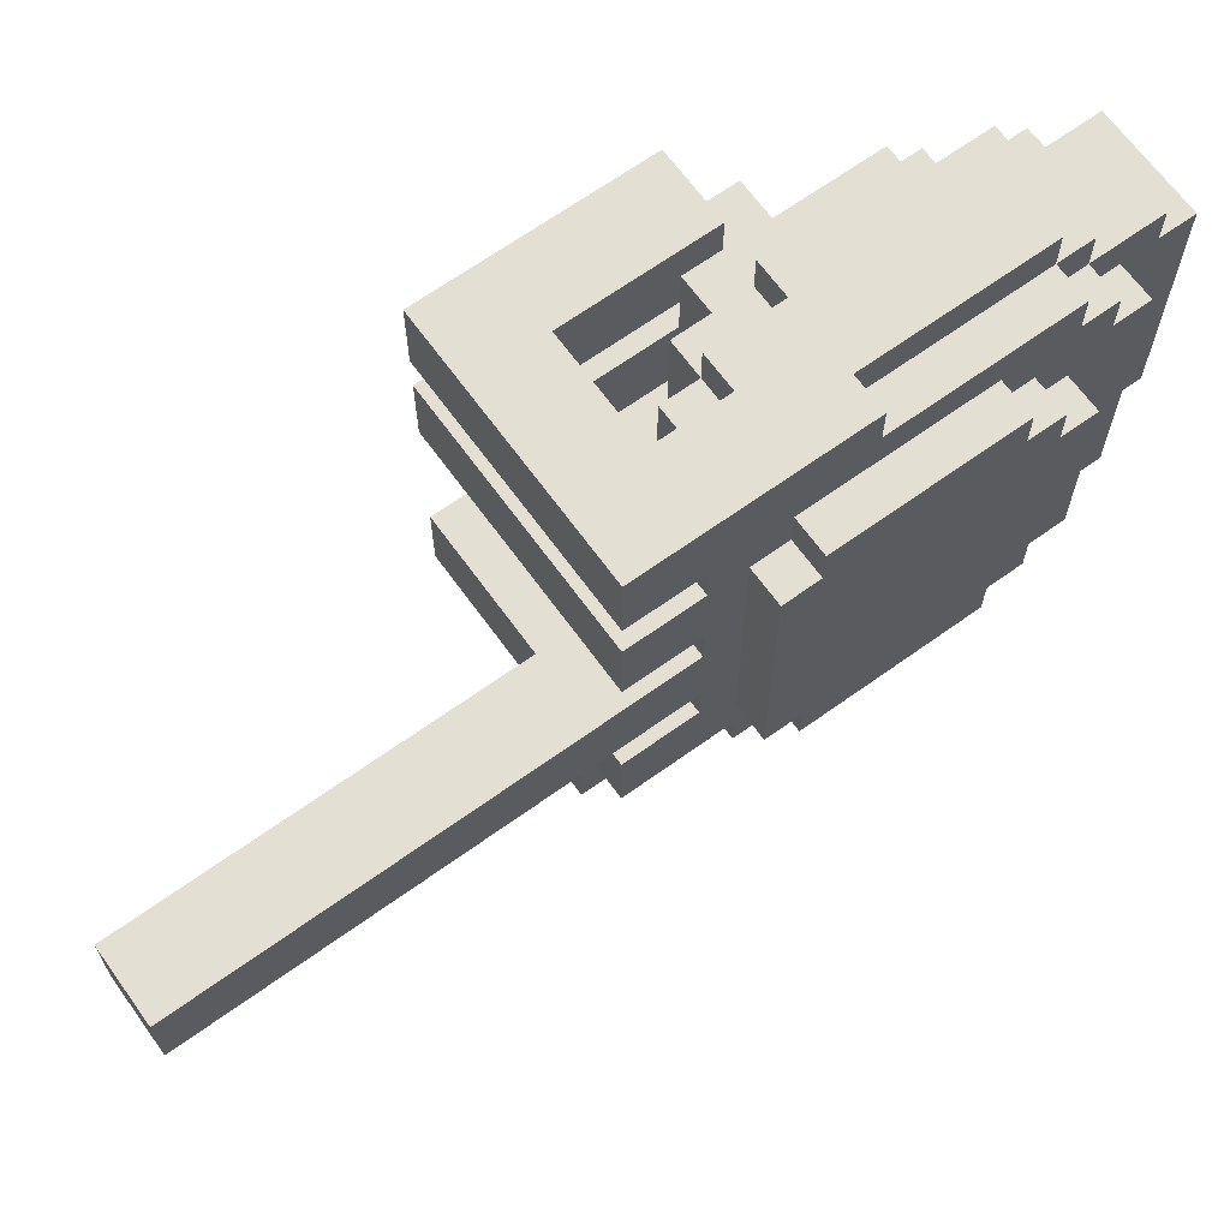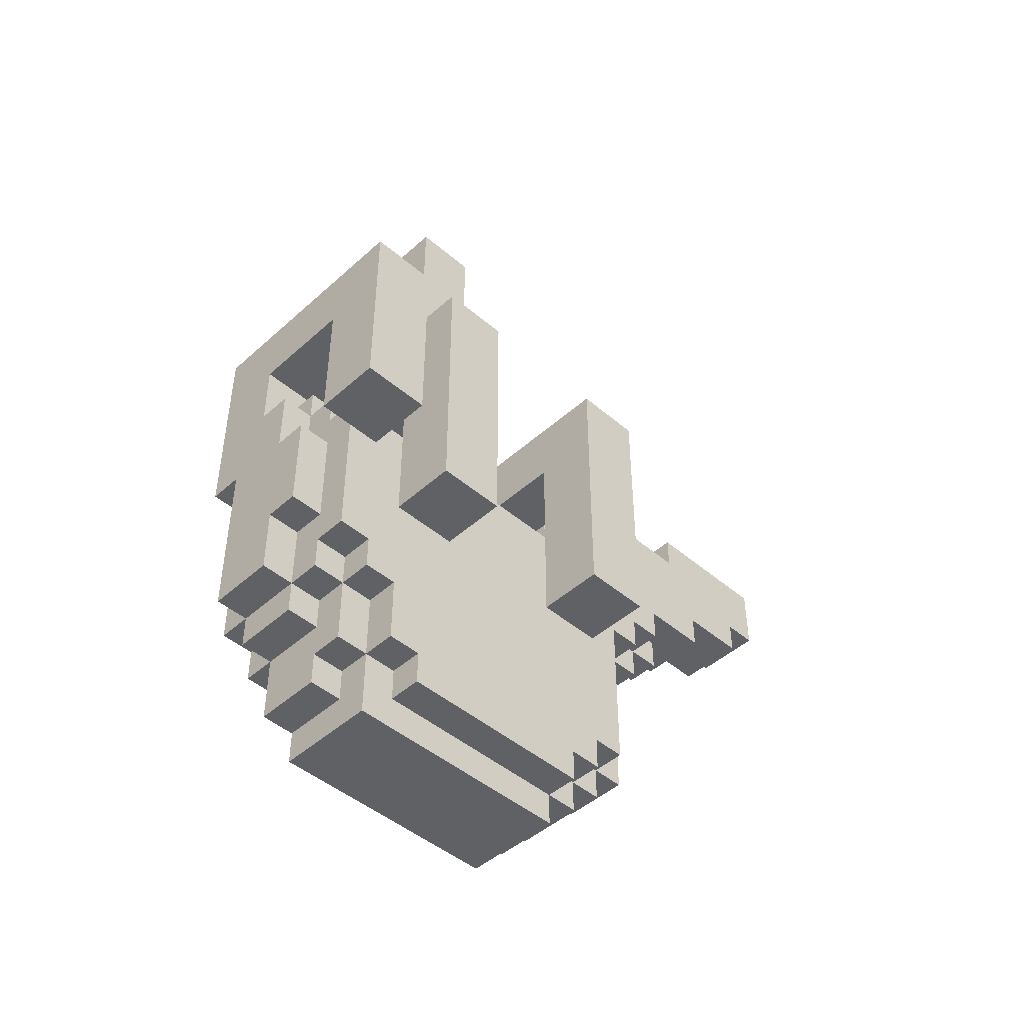
<metadata>
{"format":"obj","ext":"obj","renderer":"f3d","projection":"perspective","resolution":1024,"background":"white","views":[{"elev":66.4,"azim":-125.8,"up":"+Z"},{"elev":-46.1,"azim":45.7,"up":"+Y"}]}
</metadata>
<code>
g righthand fuck
v -4 4 5.5
v -4 4 0.5
v -4 5 6.5
v -4 5 5.5
v -4 5 0.5
v -4 5 -0.5
v -4 6 7.5
v -4 6 6.5
v -4 6 -0.5
v -4 6 -1.5
v -4 11 7.5
v -4 11 6.5
v -4 11 -0.5
v -4 11 -1.5
v -4 12 6.5
v -4 12 -0.5
v -3 2 6.5
v -3 2 -0.5
v -3 3 7.5
v -3 3 6.5
v -3 3 -0.5
v -3 3 -1.5
v -3 4 8.5
v -3 4 7.5
v -3 4 5.5
v -3 4 0.5
v -3 4 -1.5
v -3 4 -2.5
v -3 5 6.5
v -3 5 5.5
v -3 5 0.5
v -3 5 -0.5
v -3 6 7.5
v -3 6 6.5
v -3 6 -0.5
v -3 6 -1.5
v -3 9 9.5
v -3 9 8.5
v -3 11 7.5
v -3 11 6.5
v -3 11 -0.5
v -3 11 -1.5
v -3 12 6.5
v -3 12 -0.5
v -3 12 -1.5
v -3 12 -2.5
v -3 13 7.5
v -3 13 6.5
v -3 13 4.5
v -3 13 3.5
v -3 13 1.5
v -3 13 0.5
v -3 15 9.5
v -3 15 7.5
v -3 15 6.5
v -3 15 4.5
v -3 15 0.5
v -3 15 -1.5
v -3 26 3.5
v -3 26 1.5
v -2 0 6.5
v -2 0 -0.5
v -2 1 7.5
v -2 1 6.5
v -2 1 -0.5
v -2 1 -1.5
v -2 2 6.5
v -2 2 -0.5
v -2 2 -1.5
v -2 2 -2.5
v -2 3 8.5
v -2 3 7.5
v -2 3 6.5
v -2 3 -0.5
v -2 3 -1.5
v -2 4 9.5
v -2 4 8.5
v -2 4 7.5
v -2 4 -1.5
v -2 4 -2.5
v -2 5 -2.5
v -2 5 -3.5
v -2 9 9.5
v -2 9 8.5
v -2 11 -2.5
v -2 11 -3.5
v -1 3 -2.5
v -1 3 -3.5
v -1 5 -2.5
v -1 5 -3.5
v -1 7 -3.5
v -1 7 -4.5
v -1 11 -2.5
v -1 11 -3.5
v -1 11 -4.5
v -1 12 -2.5
v -1 12 -3.5
v 0 9 -4.5
v 0 9 -5.5
v 0 10 -5.5
v 0 10 -6.5
v 0 11 -3.5
v 0 11 -4.5
v 0 11 -6.5
v 0 11 -8.5
v 0 12 -3.5
v 0 12 -8.5
v 0 12 -9.5
v 0 13 -3.5
v 0 13 -5.5
v 0 14 -5.5
v 0 14 -9.5
v 2 9 9.5
v 2 9 8.5
v 2 10 8.5
v 2 10 7.5
v 2 10 6.5
v 2 10 4.5
v 2 10 0.5
v 2 10 -0.5
v 2 11 -0.5
v 2 11 -1.5
v 2 12 -1.5
v 2 13 9.5
v 2 13 7.5
v 2 13 6.5
v 2 13 4.5
v 2 13 0.5
v 2 13 -1.5
v -1 11 9.5
v -1 11 8.5
v -1 12 8.5
v -1 12 -1.5
v -1 13 9.5
v -1 13 7.5
v -1 13 6.5
v -1 13 4.5
v -1 13 3.5
v -1 13 1.5
v -1 13 0.5
v -1 13 -1.5
v -1 26 3.5
v -1 26 1.5
v 0 1 7.5
v 0 1 6.5
v 0 2 7.5
v 0 2 6.5
v 0 3 8.5
v 0 3 7.5
v 0 4 9.5
v 0 4 8.5
v 0 4 7.5
v 0 6 9.5
v 0 6 8.5
v 0 7 -3.5
v 0 7 -4.5
v 0 8 -3.5
v 0 8 -4.5
v 0 9 9.5
v 0 9 8.5
v 0 11 9.5
v 0 11 8.5
v 0 11 -0.5
v 0 12 8.5
v 0 12 -0.5
v 1 0 6.5
v 1 0 -0.5
v 1 1 5.5
v 1 1 -0.5
v 1 1 -1.5
v 1 2 7.5
v 1 2 6.5
v 1 2 5.5
v 1 2 -0.5
v 1 2 -1.5
v 1 2 -2.5
v 1 3 -1.5
v 1 3 -2.5
v 1 3 -3.5
v 1 4 8.5
v 1 4 7.5
v 1 4 6.5
v 1 5 8.5
v 1 5 7.5
v 1 6 9.5
v 1 6 8.5
v 1 8 -2.5
v 1 8 -3.5
v 1 8 -4.5
v 1 9 9.5
v 1 9 8.5
v 1 9 -3.5
v 1 9 -4.5
v 1 9 -5.5
v 1 10 8.5
v 1 10 -0.5
v 1 10 -4.5
v 1 10 -5.5
v 1 11 8.5
v 1 11 -0.5
v 1 11 -1.5
v 1 12 -0.5
v 1 12 -1.5
v 2 1 5.5
v 2 1 -0.5
v 2 2 6.5
v 2 2 5.5
v 2 2 -0.5
v 2 2 -1.5
v 2 3 -1.5
v 2 3 -2.5
v 2 4 7.5
v 2 4 6.5
v 2 5 8.5
v 2 5 7.5
v 2 7 6.5
v 2 7 4.5
v 2 7 0.5
v 2 7 -1.5
v 2 8 -2.5
v 2 8 -3.5
v 2 9 8.5
v 2 9 7.5
v 2 9 -3.5
v 2 9 -4.5
v 2 10 7.5
v 2 10 6.5
v 2 10 4.5
v 2 10 0.5
v 2 10 -4.5
v 2 10 -6.5
v 2 11 -6.5
v 2 11 -8.5
v 2 12 -1.5
v 2 12 -3.5
v 2 12 -8.5
v 2 12 -9.5
v 2 13 -3.5
v 2 13 -5.5
v 2 14 -5.5
v 2 14 -9.5
v 4 7 6.5
v 4 7 4.5
v 4 7 0.5
v 4 7 -1.5
v 4 9 9.5
v 4 9 7.5
v 4 15 9.5
v 4 15 7.5
v 4 15 6.5
v 4 15 4.5
v 4 15 0.5
v 4 15 -1.5
v -3 9 9.5
v -3 15 9.5
v -2 4 9.5
v -2 9 9.5
v -1 11 9.5
v -1 13 9.5
v 0 4 9.5
v 0 6 9.5
v 0 9 9.5
v 0 11 9.5
v 1 6 9.5
v 1 9 9.5
v 2 9 9.5
v 2 13 9.5
v 4 9 9.5
v 4 15 9.5
v -3 4 8.5
v -3 9 8.5
v -2 3 8.5
v -2 4 8.5
v -2 9 8.5
v -1 11 8.5
v -1 12 8.5
v 0 3 8.5
v 0 4 8.5
v 0 6 8.5
v 0 9 8.5
v 0 11 8.5
v 0 12 8.5
v 1 4 8.5
v 1 5 8.5
v 1 6 8.5
v 1 9 8.5
v 1 10 8.5
v 1 11 8.5
v 2 5 8.5
v 2 9 8.5
v 2 10 8.5
v -4 6 7.5
v -4 11 7.5
v -3 3 7.5
v -3 4 7.5
v -3 6 7.5
v -3 11 7.5
v -2 1 7.5
v -2 3 7.5
v -2 4 7.5
v 0 1 7.5
v 0 2 7.5
v 0 3 7.5
v 0 4 7.5
v 1 2 7.5
v 1 4 7.5
v 1 5 7.5
v 2 4 7.5
v 2 5 7.5
v -4 5 6.5
v -4 6 6.5
v -4 11 6.5
v -4 12 6.5
v -3 2 6.5
v -3 3 6.5
v -3 5 6.5
v -3 6 6.5
v -3 11 6.5
v -3 12 6.5
v -3 13 6.5
v -3 15 6.5
v -2 0 6.5
v -2 1 6.5
v -2 2 6.5
v -2 3 6.5
v -1 13 6.5
v 0 1 6.5
v 0 2 6.5
v 1 0 6.5
v 1 2 6.5
v 1 4 6.5
v 2 2 6.5
v 2 4 6.5
v 2 7 6.5
v 2 10 6.5
v 2 13 6.5
v 4 7 6.5
v 4 15 6.5
v -4 4 5.5
v -4 5 5.5
v -3 4 5.5
v -3 5 5.5
v 1 1 5.5
v 1 2 5.5
v 2 1 5.5
v 2 2 5.5
v -3 13 3.5
v -3 26 3.5
v -1 13 3.5
v -1 26 3.5
v -3 13 0.5
v -3 15 0.5
v -1 13 0.5
v 2 7 0.5
v 2 10 0.5
v 2 13 0.5
v 4 7 0.5
v 4 15 0.5
v 0 11 -0.5
v 0 12 -0.5
v 1 10 -0.5
v 1 11 -0.5
v 1 12 -0.5
v 2 10 -0.5
v 2 11 -0.5
v 1 11 -1.5
v 1 12 -1.5
v 2 11 -1.5
v 2 12 -1.5
v 0 12 -3.5
v 0 13 -3.5
v 2 12 -3.5
v 2 13 -3.5
v 0 13 -5.5
v 0 14 -5.5
v 2 13 -5.5
v 2 14 -5.5
v -3 13 7.5
v -3 15 7.5
v -1 13 7.5
v 2 9 7.5
v 2 10 7.5
v 2 13 7.5
v 4 9 7.5
v 4 15 7.5
v -3 13 4.5
v -3 15 4.5
v -1 13 4.5
v 2 7 4.5
v 2 10 4.5
v 2 13 4.5
v 4 7 4.5
v 4 15 4.5
v -3 13 1.5
v -3 26 1.5
v -1 13 1.5
v -1 26 1.5
v -4 4 0.5
v -4 5 0.5
v -3 4 0.5
v -3 5 0.5
v -4 5 -0.5
v -4 6 -0.5
v -4 11 -0.5
v -4 12 -0.5
v -3 2 -0.5
v -3 3 -0.5
v -3 5 -0.5
v -3 6 -0.5
v -3 11 -0.5
v -3 12 -0.5
v -2 0 -0.5
v -2 1 -0.5
v -2 2 -0.5
v -2 3 -0.5
v 1 0 -0.5
v 1 1 -0.5
v 1 2 -0.5
v 2 1 -0.5
v 2 2 -0.5
v -4 6 -1.5
v -4 11 -1.5
v -3 3 -1.5
v -3 4 -1.5
v -3 6 -1.5
v -3 11 -1.5
v -3 12 -1.5
v -3 15 -1.5
v -2 1 -1.5
v -2 2 -1.5
v -2 3 -1.5
v -2 4 -1.5
v -1 12 -1.5
v -1 13 -1.5
v 1 1 -1.5
v 1 2 -1.5
v 1 3 -1.5
v 2 2 -1.5
v 2 3 -1.5
v 2 7 -1.5
v 2 12 -1.5
v 2 13 -1.5
v 4 7 -1.5
v 4 15 -1.5
v -3 4 -2.5
v -3 12 -2.5
v -2 2 -2.5
v -2 4 -2.5
v -2 5 -2.5
v -2 11 -2.5
v -1 3 -2.5
v -1 5 -2.5
v -1 11 -2.5
v -1 12 -2.5
v 1 2 -2.5
v 1 3 -2.5
v 1 8 -2.5
v 2 3 -2.5
v 2 8 -2.5
v -2 5 -3.5
v -2 11 -3.5
v -1 3 -3.5
v -1 5 -3.5
v -1 7 -3.5
v -1 11 -3.5
v -1 12 -3.5
v 0 7 -3.5
v 0 8 -3.5
v 0 11 -3.5
v 0 12 -3.5
v 1 3 -3.5
v 1 8 -3.5
v 1 9 -3.5
v 2 8 -3.5
v 2 9 -3.5
v -1 7 -4.5
v -1 11 -4.5
v 0 7 -4.5
v 0 8 -4.5
v 0 9 -4.5
v 0 11 -4.5
v 1 8 -4.5
v 1 9 -4.5
v 1 10 -4.5
v 2 9 -4.5
v 2 10 -4.5
v 0 9 -5.5
v 0 10 -5.5
v 1 9 -5.5
v 1 10 -5.5
v 0 10 -6.5
v 0 11 -6.5
v 2 10 -6.5
v 2 11 -6.5
v 0 11 -8.5
v 0 12 -8.5
v 2 11 -8.5
v 2 12 -8.5
v 0 12 -9.5
v 0 14 -9.5
v 2 12 -9.5
v 2 14 -9.5
v -2 0 6.5
v 1 0 6.5
v -2 0 -0.5
v 1 0 -0.5
v -2 1 7.5
v 0 1 7.5
v -2 1 6.5
v 0 1 6.5
v 1 1 5.5
v 2 1 5.5
v -2 1 -0.5
v 1 1 -0.5
v 2 1 -0.5
v -2 1 -1.5
v 1 1 -1.5
v 0 2 7.5
v 1 2 7.5
v -3 2 6.5
v -2 2 6.5
v 0 2 6.5
v 1 2 6.5
v 2 2 6.5
v 1 2 5.5
v 2 2 5.5
v -3 2 -0.5
v -2 2 -0.5
v 1 2 -0.5
v 2 2 -0.5
v -2 2 -1.5
v 1 2 -1.5
v 2 2 -1.5
v -2 2 -2.5
v 1 2 -2.5
v -2 3 8.5
v 0 3 8.5
v -3 3 7.5
v -2 3 7.5
v 0 3 7.5
v -3 3 6.5
v -2 3 6.5
v -3 3 -0.5
v -2 3 -0.5
v -3 3 -1.5
v -2 3 -1.5
v 1 3 -1.5
v 2 3 -1.5
v -1 3 -2.5
v 1 3 -2.5
v 2 3 -2.5
v -1 3 -3.5
v 1 3 -3.5
v -2 4 9.5
v 0 4 9.5
v -3 4 8.5
v -2 4 8.5
v 0 4 8.5
v 1 4 8.5
v -3 4 7.5
v -2 4 7.5
v 0 4 7.5
v 1 4 7.5
v 2 4 7.5
v 1 4 6.5
v 2 4 6.5
v -4 4 5.5
v -3 4 5.5
v -4 4 0.5
v -3 4 0.5
v -3 4 -1.5
v -2 4 -1.5
v -3 4 -2.5
v -2 4 -2.5
v 1 5 8.5
v 2 5 8.5
v 1 5 7.5
v 2 5 7.5
v -4 5 6.5
v -3 5 6.5
v -4 5 5.5
v -3 5 5.5
v -4 5 0.5
v -3 5 0.5
v -4 5 -0.5
v -3 5 -0.5
v -2 5 -2.5
v -1 5 -2.5
v -2 5 -3.5
v -1 5 -3.5
v 0 6 9.5
v 1 6 9.5
v 0 6 8.5
v 1 6 8.5
v -4 6 7.5
v -3 6 7.5
v -4 6 6.5
v -3 6 6.5
v -4 6 -0.5
v -3 6 -0.5
v -4 6 -1.5
v -3 6 -1.5
v 2 7 6.5
v 4 7 6.5
v 2 7 4.5
v 4 7 4.5
v 2 7 0.5
v 4 7 0.5
v 2 7 -1.5
v 4 7 -1.5
v -1 7 -3.5
v 0 7 -3.5
v -1 7 -4.5
v 0 7 -4.5
v 1 8 -2.5
v 2 8 -2.5
v 0 8 -3.5
v 1 8 -3.5
v 2 8 -3.5
v 0 8 -4.5
v 1 8 -4.5
v -3 9 9.5
v -2 9 9.5
v 2 9 9.5
v 4 9 9.5
v -3 9 8.5
v -2 9 8.5
v 2 9 8.5
v 2 9 7.5
v 4 9 7.5
v 1 9 -3.5
v 2 9 -3.5
v 0 9 -4.5
v 1 9 -4.5
v 2 9 -4.5
v 0 9 -5.5
v 1 9 -5.5
v 1 10 -4.5
v 2 10 -4.5
v 0 10 -5.5
v 1 10 -5.5
v 0 10 -6.5
v 2 10 -6.5
v 0 11 -6.5
v 2 11 -6.5
v 0 11 -8.5
v 2 11 -8.5
v 0 12 -8.5
v 2 12 -8.5
v 0 12 -9.5
v 2 12 -9.5
v -1 13 9.5
v 2 13 9.5
v -1 13 7.5
v 2 13 7.5
v -1 13 6.5
v 2 13 6.5
v -1 13 4.5
v 2 13 4.5
v -1 13 0.5
v 2 13 0.5
v -1 13 -1.5
v 2 13 -1.5
v 0 9 9.5
v 1 9 9.5
v 0 9 8.5
v 1 9 8.5
v 1 10 8.5
v 2 10 8.5
v 2 10 7.5
v 2 10 6.5
v 2 10 4.5
v 2 10 0.5
v 1 10 -0.5
v 2 10 -0.5
v -1 11 9.5
v 0 11 9.5
v -1 11 8.5
v 0 11 8.5
v 1 11 8.5
v -4 11 7.5
v -3 11 7.5
v -4 11 6.5
v -3 11 6.5
v -4 11 -0.5
v -3 11 -0.5
v 0 11 -0.5
v 1 11 -0.5
v 2 11 -0.5
v -4 11 -1.5
v -3 11 -1.5
v 1 11 -1.5
v 2 11 -1.5
v -2 11 -2.5
v -1 11 -2.5
v -2 11 -3.5
v -1 11 -3.5
v 0 11 -3.5
v -1 11 -4.5
v 0 11 -4.5
v -1 12 8.5
v 0 12 8.5
v -4 12 6.5
v -3 12 6.5
v -4 12 -0.5
v -3 12 -0.5
v 0 12 -0.5
v 1 12 -0.5
v -3 12 -1.5
v -1 12 -1.5
v 1 12 -1.5
v 2 12 -1.5
v -3 12 -2.5
v -1 12 -2.5
v -1 12 -3.5
v 0 12 -3.5
v 2 12 -3.5
v -3 13 7.5
v -1 13 7.5
v -3 13 6.5
v -1 13 6.5
v -3 13 4.5
v -1 13 4.5
v -3 13 3.5
v -1 13 3.5
v -3 13 1.5
v -1 13 1.5
v -3 13 0.5
v -1 13 0.5
v 0 13 -3.5
v 2 13 -3.5
v 0 13 -5.5
v 2 13 -5.5
v 0 14 -5.5
v 2 14 -5.5
v 0 14 -9.5
v 2 14 -9.5
v -3 15 9.5
v 4 15 9.5
v -3 15 7.5
v 4 15 7.5
v -3 15 6.5
v 4 15 6.5
v -3 15 4.5
v 4 15 4.5
v -3 15 0.5
v 4 15 0.5
v -3 15 -1.5
v 4 15 -1.5
v -3 26 3.5
v -1 26 3.5
v -3 26 1.5
v -1 26 1.5
f 4 2 1
f 5 2 4
f 8 4 3
f 8 6 5
f 8 5 4
f 9 6 8
f 11 8 7
f 11 10 9
f 11 9 8
f 12 10 11
f 13 10 12
f 14 10 13
f 15 13 12
f 16 13 15
f 20 18 17
f 21 18 20
f 24 20 19
f 24 22 21
f 24 21 20
f 25 22 24
f 26 22 25
f 27 22 26
f 29 24 23
f 29 25 24
f 30 25 29
f 31 28 27
f 31 27 26
f 32 28 31
f 33 29 23
f 34 29 33
f 35 28 32
f 36 28 35
f 38 33 23
f 39 33 38
f 39 38 37
f 42 28 36
f 43 40 39
f 44 42 41
f 45 28 42
f 45 42 44
f 46 28 45
f 47 43 39
f 47 39 37
f 47 45 44
f 47 44 43
f 48 45 47
f 49 45 48
f 50 45 49
f 51 45 50
f 52 45 51
f 53 47 37
f 54 47 53
f 55 49 48
f 56 49 55
f 57 45 52
f 58 45 57
f 59 51 50
f 60 51 59
f 64 62 61
f 65 62 64
f 67 64 63
f 67 66 65
f 67 65 64
f 68 66 67
f 69 66 68
f 72 67 63
f 73 67 72
f 74 69 68
f 74 70 69
f 75 70 74
f 77 72 71
f 78 72 77
f 79 70 75
f 80 70 79
f 83 77 76
f 84 77 83
f 85 82 81
f 86 82 85
f 89 88 87
f 90 88 89
f 94 92 91
f 95 92 94
f 96 94 93
f 97 94 96
f 100 99 98
f 103 100 98
f 103 101 100
f 104 101 103
f 106 103 102
f 106 105 104
f 106 104 103
f 107 105 106
f 109 107 106
f 109 108 107
f 110 108 109
f 111 108 110
f 112 108 111
f 115 114 113
f 121 120 119
f 123 122 121
f 124 115 113
f 124 116 115
f 125 116 124
f 126 118 117
f 127 118 126
f 128 123 121
f 128 121 119
f 129 123 128
f 130 131 132
f 130 132 134
f 132 133 134
f 134 133 135
f 135 133 136
f 136 133 137
f 137 133 138
f 138 133 139
f 139 133 140
f 140 133 141
f 138 139 142
f 142 139 143
f 144 145 146
f 146 145 147
f 148 149 151
f 151 149 152
f 150 151 153
f 153 151 154
f 155 156 157
f 157 156 158
f 159 160 161
f 161 160 162
f 162 163 164
f 164 163 165
f 166 167 168
f 168 167 169
f 166 168 172
f 172 168 173
f 169 170 174
f 174 170 175
f 175 176 177
f 177 176 178
f 171 172 181
f 181 172 182
f 180 181 183
f 183 181 184
f 178 179 187
f 187 179 188
f 185 186 190
f 190 186 191
f 188 189 192
f 192 189 193
f 193 194 197
f 197 194 198
f 195 196 199
f 199 196 200
f 200 201 202
f 202 201 203
f 204 205 207
f 207 205 208
f 206 207 210
f 208 209 210
f 207 208 210
f 206 210 213
f 210 211 213
f 212 213 215
f 213 211 216
f 214 215 216
f 215 213 216
f 216 211 217
f 217 211 218
f 218 211 219
f 219 211 220
f 214 216 222
f 222 216 223
f 220 221 224
f 223 216 226
f 226 216 227
f 217 218 228
f 228 218 229
f 224 225 230
f 230 231 232
f 224 230 234
f 232 233 234
f 230 232 234
f 219 220 234
f 220 224 234
f 234 233 235
f 235 233 236
f 236 237 238
f 235 236 238
f 238 237 239
f 239 237 240
f 240 237 241
f 246 247 248
f 248 247 249
f 242 243 250
f 250 243 251
f 244 245 252
f 252 245 253
f 257 255 254
f 258 255 257
f 258 257 256
f 259 255 258
f 260 258 256
f 261 258 260
f 262 258 261
f 263 258 262
f 264 262 261
f 265 262 264
f 267 255 259
f 268 267 266
f 269 255 267
f 269 267 268
f 273 271 270
f 274 271 273
f 277 273 272
f 278 273 277
f 281 276 275
f 282 276 281
f 283 279 278
f 284 279 283
f 285 279 284
f 286 281 280
f 287 281 286
f 288 281 287
f 289 285 284
f 289 287 286
f 289 286 285
f 290 287 289
f 291 287 290
f 296 293 292
f 297 293 296
f 299 295 294
f 300 295 299
f 301 299 298
f 302 299 301
f 303 299 302
f 305 304 303
f 305 303 302
f 306 304 305
f 308 307 306
f 309 307 308
f 316 311 310
f 317 311 316
f 318 313 312
f 319 313 318
f 324 315 314
f 325 315 324
f 326 321 320
f 327 323 322
f 329 327 322
f 329 328 327
f 330 328 329
f 332 331 330
f 333 331 332
f 336 321 326
f 337 335 334
f 337 336 335
f 338 321 336
f 338 336 337
f 341 340 339
f 342 340 341
f 345 344 343
f 346 344 345
f 349 348 347
f 350 348 349
f 353 352 351
f 356 352 353
f 357 355 354
f 357 356 355
f 358 352 356
f 358 356 357
f 362 360 359
f 363 360 362
f 364 362 361
f 365 362 364
f 368 367 366
f 369 367 368
f 372 371 370
f 373 371 372
f 376 375 374
f 377 375 376
f 378 379 380
f 380 379 383
f 381 382 384
f 382 383 384
f 383 379 385
f 384 383 385
f 386 387 388
f 388 387 391
f 389 390 392
f 390 391 392
f 391 387 393
f 392 391 393
f 394 395 396
f 396 395 397
f 398 399 400
f 400 399 401
f 402 403 408
f 408 403 409
f 404 405 410
f 410 405 411
f 406 407 414
f 414 407 415
f 412 413 416
f 416 413 417
f 417 418 419
f 419 418 420
f 421 422 425
f 425 422 426
f 423 424 431
f 431 424 432
f 427 428 433
f 433 428 434
f 429 430 435
f 435 430 436
f 436 437 438
f 438 437 439
f 434 428 442
f 440 441 443
f 441 442 443
f 442 428 444
f 443 442 444
f 445 446 448
f 448 446 449
f 449 446 450
f 447 448 451
f 448 449 451
f 451 449 452
f 450 446 453
f 453 446 454
f 447 451 455
f 455 451 456
f 456 457 458
f 458 457 459
f 460 461 463
f 463 461 464
f 464 461 465
f 462 463 467
f 463 464 467
f 465 466 469
f 469 466 470
f 467 468 471
f 462 467 471
f 471 468 472
f 472 473 474
f 474 473 475
f 476 477 478
f 478 477 479
f 479 477 480
f 480 477 481
f 479 480 482
f 482 480 483
f 483 484 485
f 485 484 486
f 487 488 489
f 489 488 490
f 491 492 493
f 493 492 494
f 495 496 497
f 497 496 498
f 499 500 501
f 501 500 502
f 505 504 503
f 506 504 505
f 509 508 507
f 510 508 509
f 514 512 511
f 515 512 514
f 516 514 513
f 517 514 516
f 522 519 518
f 523 519 522
f 525 524 523
f 526 524 525
f 527 521 520
f 528 521 527
f 532 530 529
f 533 530 532
f 534 532 531
f 535 532 534
f 539 537 536
f 540 537 539
f 541 539 538
f 542 539 541
f 545 544 543
f 546 544 545
f 550 548 547
f 551 548 550
f 552 550 549
f 553 550 552
f 557 555 554
f 558 555 557
f 560 557 556
f 561 557 560
f 562 559 558
f 563 559 562
f 565 564 563
f 566 564 565
f 569 568 567
f 570 568 569
f 573 572 571
f 574 572 573
f 577 576 575
f 578 576 577
f 581 580 579
f 582 580 581
f 585 584 583
f 586 584 585
f 589 588 587
f 590 588 589
f 593 592 591
f 594 592 593
f 597 596 595
f 598 596 597
f 601 600 599
f 602 600 601
f 605 604 603
f 606 604 605
f 609 608 607
f 610 608 609
f 613 612 611
f 614 612 613
f 618 616 615
f 619 616 618
f 620 618 617
f 621 618 620
f 626 623 622
f 627 623 626
f 628 625 624
f 629 625 628
f 630 625 629
f 634 632 631
f 635 632 634
f 636 634 633
f 637 634 636
f 641 639 638
f 642 641 640
f 643 639 641
f 643 641 642
f 646 645 644
f 647 645 646
f 650 649 648
f 651 649 650
f 654 653 652
f 655 653 654
f 658 657 656
f 659 657 658
f 662 661 660
f 663 661 662
f 664 665 666
f 666 665 667
f 668 669 670
f 668 670 671
f 668 671 672
f 668 672 673
f 668 673 674
f 674 673 675
f 676 677 678
f 678 677 679
f 681 682 683
f 683 682 684
f 679 680 687
f 687 680 688
f 685 686 690
f 690 686 691
f 688 689 692
f 692 689 693
f 694 695 696
f 696 695 697
f 697 698 699
f 699 698 700
f 703 704 705
f 705 704 706
f 701 702 707
f 707 708 710
f 701 707 710
f 710 708 711
f 709 710 713
f 711 712 713
f 710 711 713
f 713 712 714
f 714 712 715
f 715 712 716
f 716 712 717
f 718 719 720
f 720 719 721
f 722 723 724
f 724 723 725
f 726 727 728
f 728 727 729
f 730 731 732
f 732 731 733
f 734 735 736
f 736 735 737
f 738 739 740
f 740 739 741
f 742 743 744
f 744 743 745
f 746 747 748
f 748 747 749
f 750 751 752
f 752 751 753

</code>
